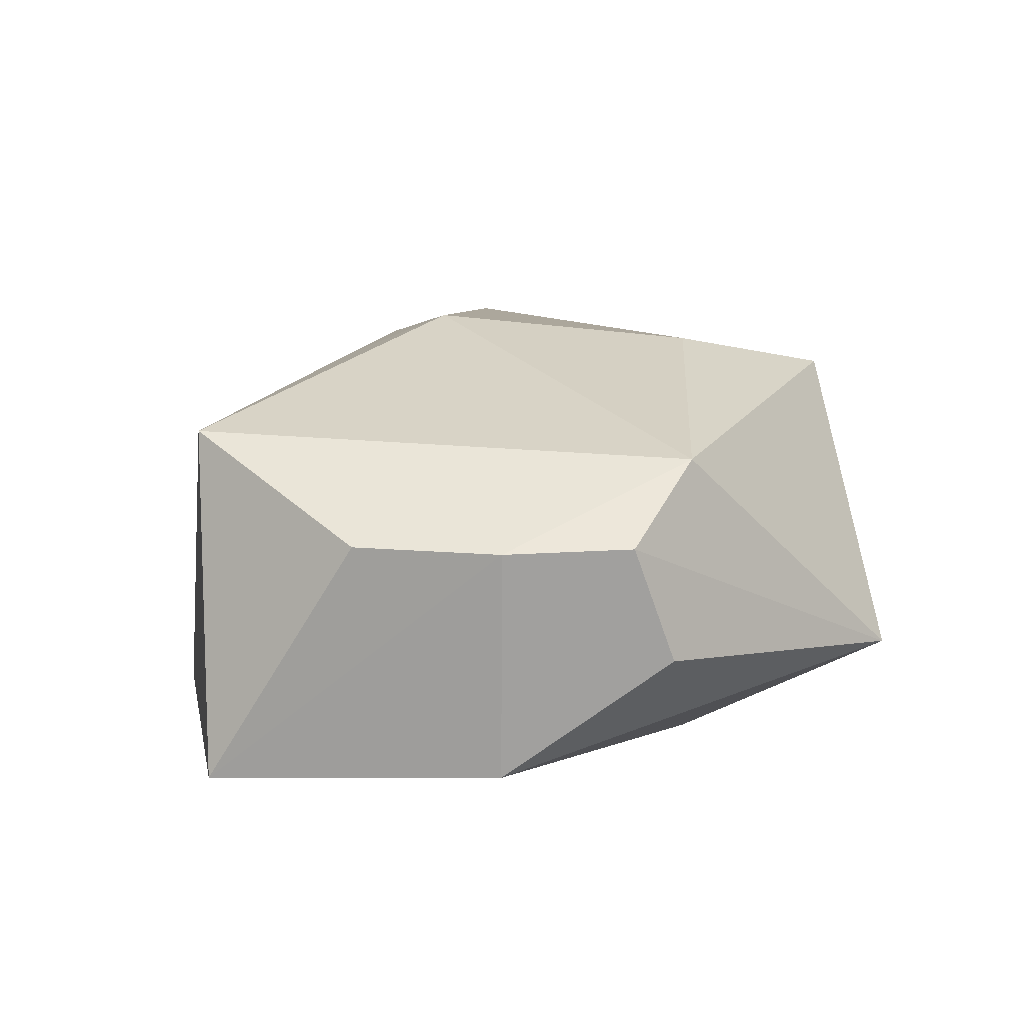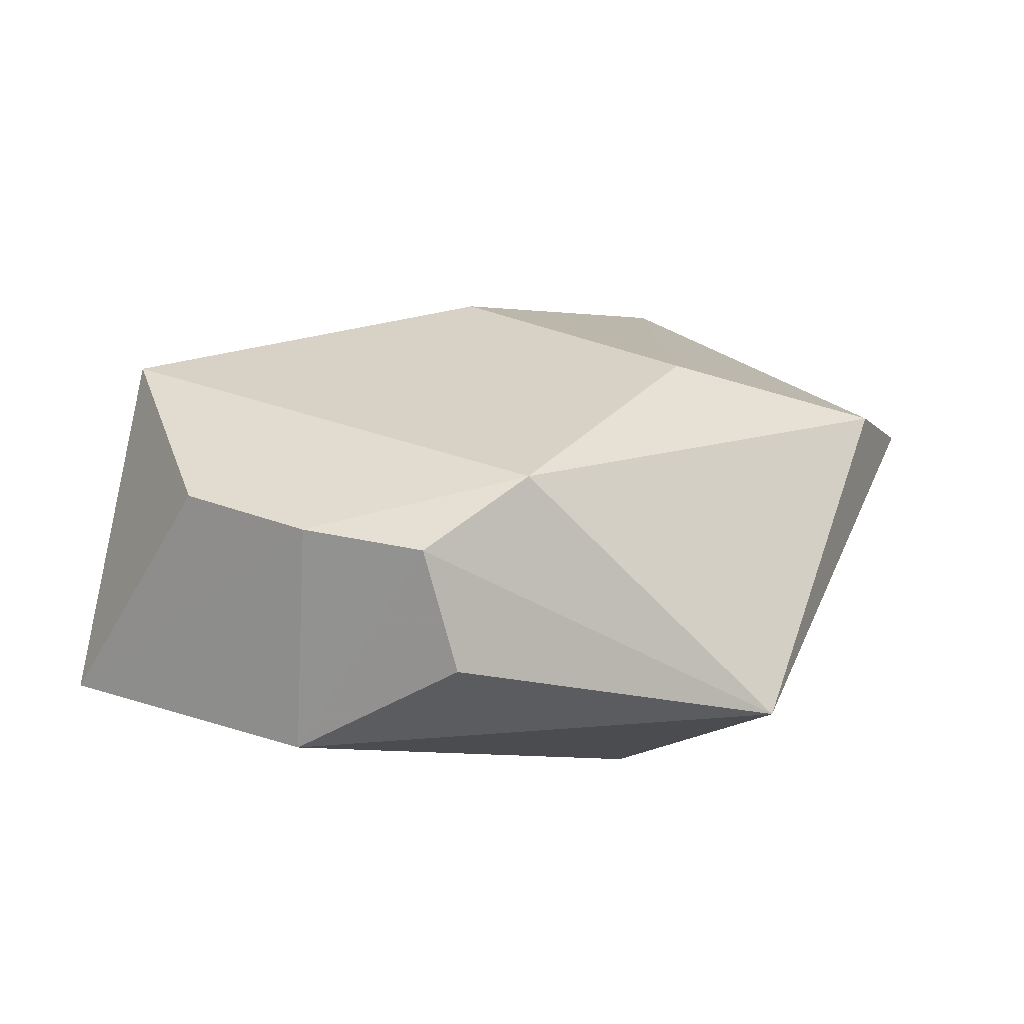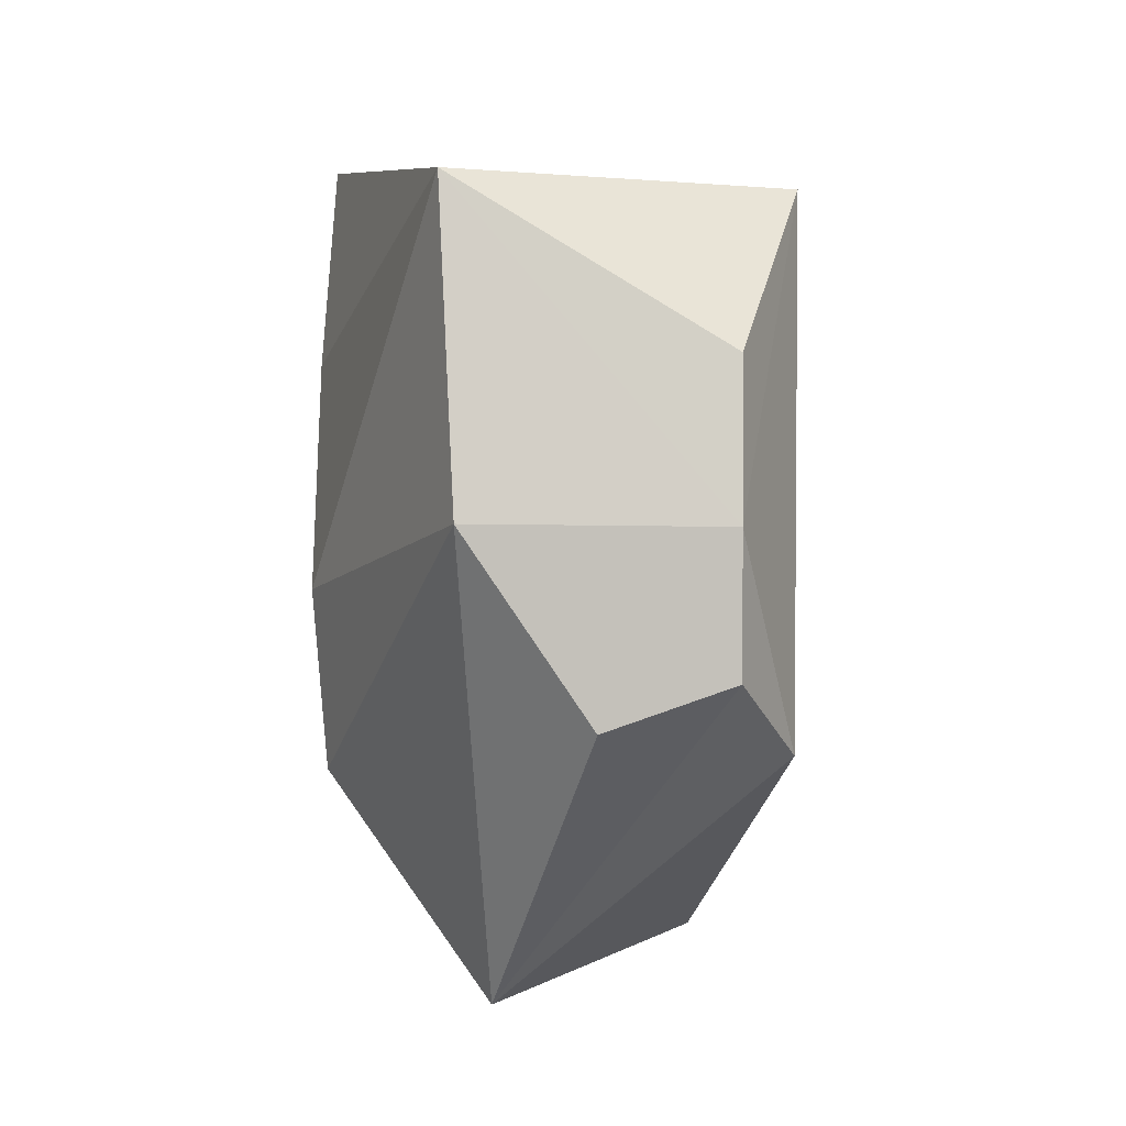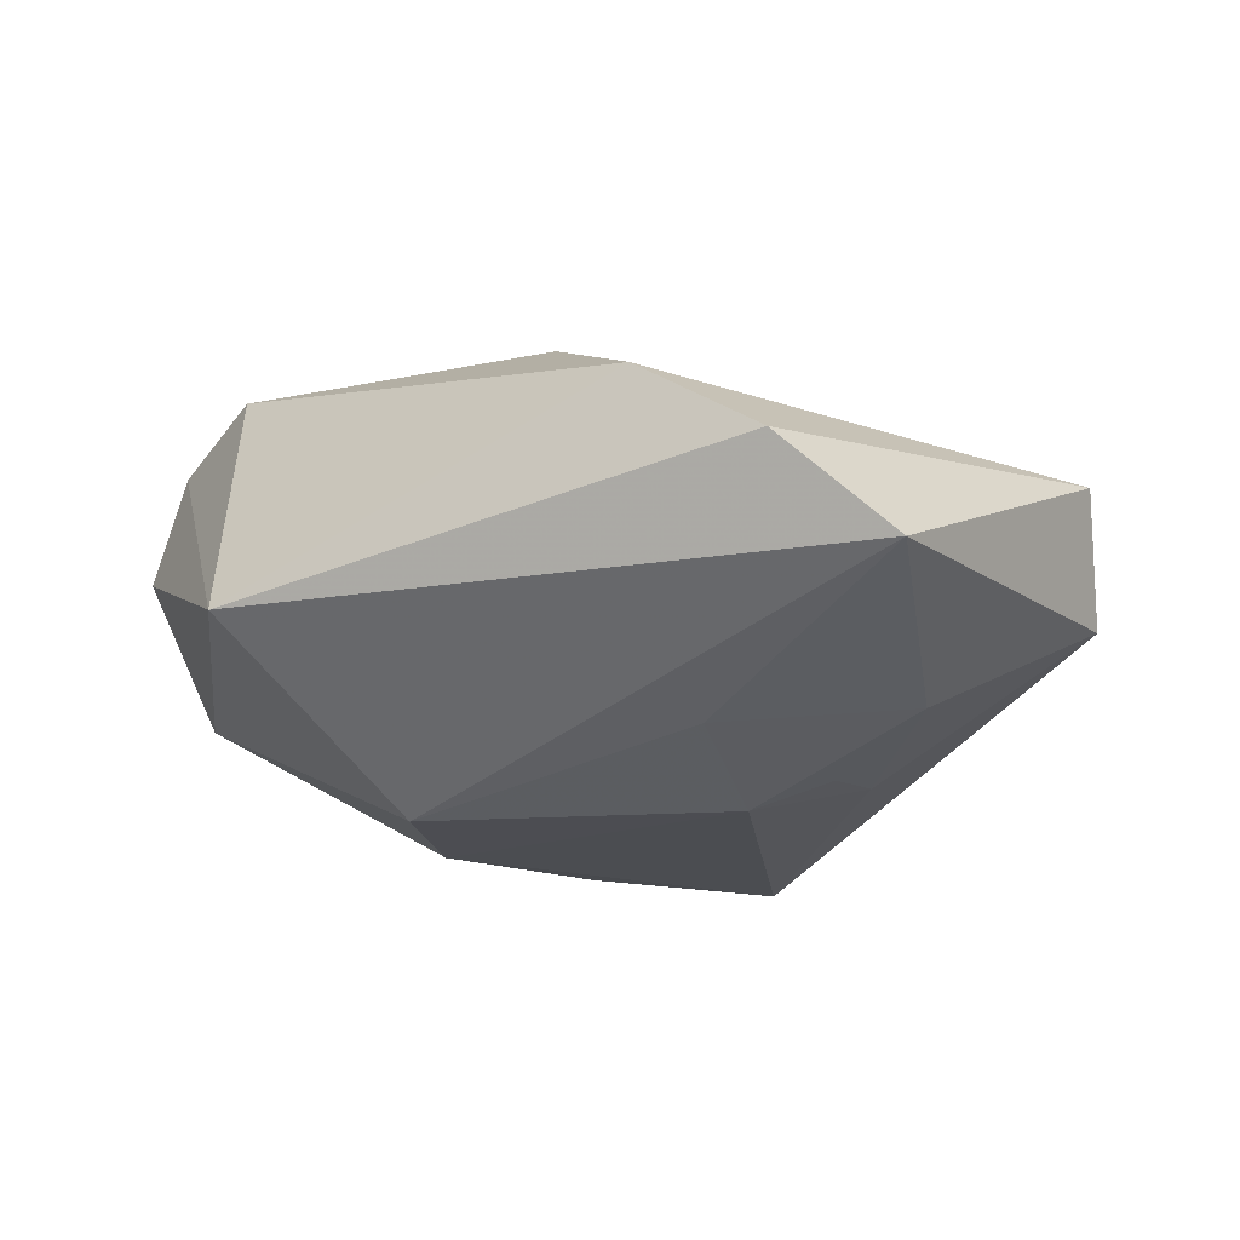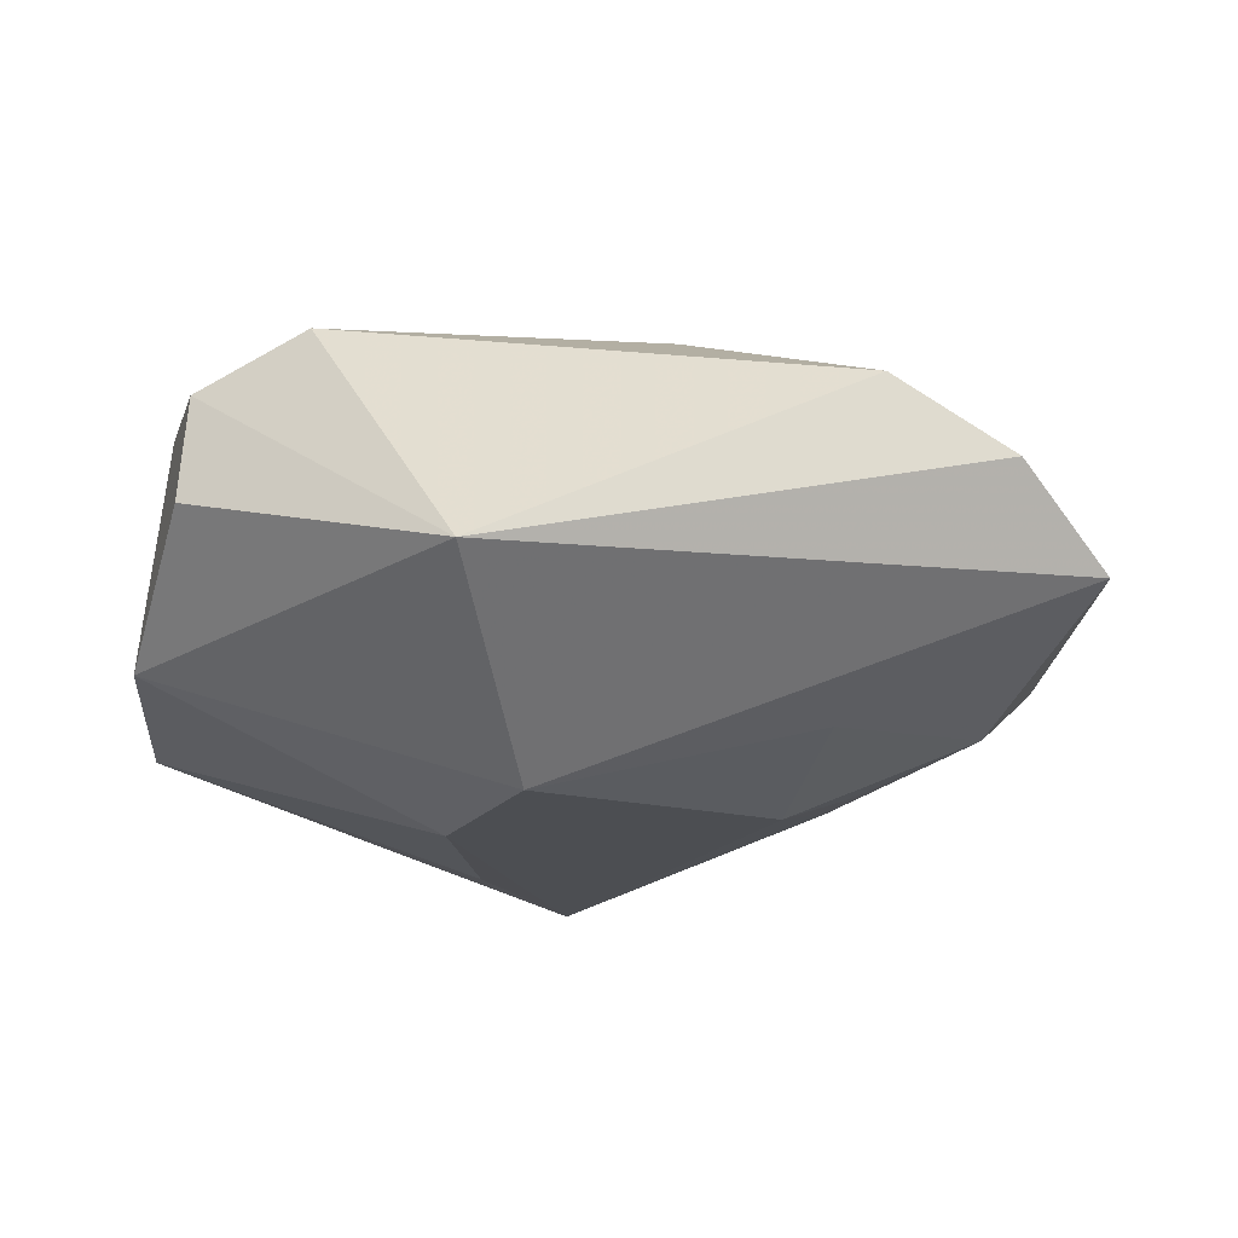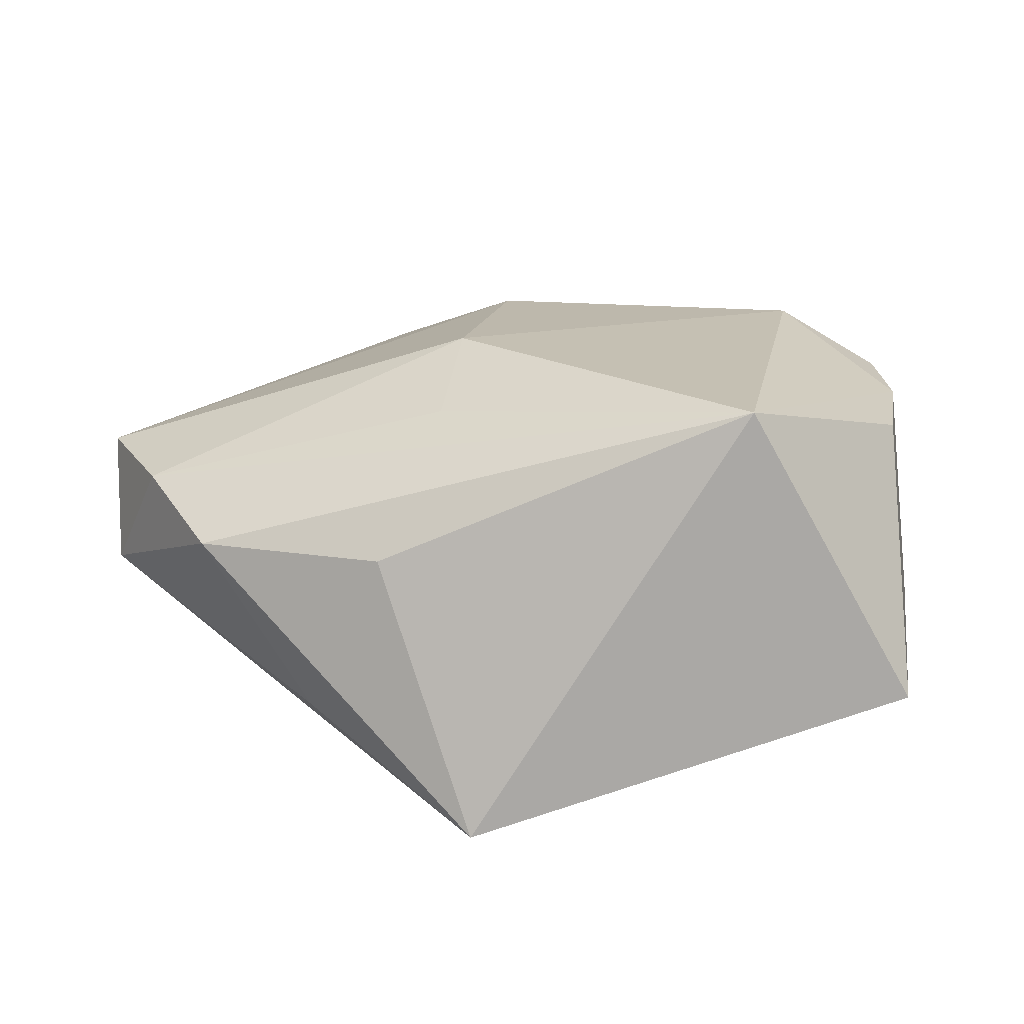
<metadata>
{"format":"obj","ext":"obj","renderer":"f3d","projection":"perspective","resolution":1024,"background":"white","views":[{"elev":25.0,"azim":-94.5,"up":"+Z"},{"elev":24.7,"azim":-67.6,"up":"+Z"},{"elev":1.9,"azim":-88.6,"up":"+Y"},{"elev":-12.9,"azim":18.5,"up":"+Z"},{"elev":-16.1,"azim":-15.2,"up":"+Z"},{"elev":18.1,"azim":179.5,"up":"+Z"}]}
</metadata>
<code>
v -0.03667 0.01736 0.01534
v 0.03857 -0.03468 -0.00327
v 0.04279 0.01121 0.008018
v -0.01007 -0.01973 -0.02171
v -0.04026 -0.01346 0.003595
v 0.04862 -0.001193 0.00878
v -0.03903 -0.009483 0.01525
v 0.01759 -0.006884 -0.02025
v -0.01345 -0.002959 -0.02269
v 0.003736 -0.0204 0.02052
v 0.01769 -0.02122 -0.0147
v -0.0418 0.0035 -0.007836
v -0.02038 -0.03946 -0.005981
v 0.02621 0.00515 -0.01684
v -0.03922 0.003227 0.01524
v -0.02928 -0.01632 0.02012
v 0.008862 0.006219 0.02218
v 0.02503 -0.004071 -0.0174
v 0.007974 0.03725 -0.02269
v 0.03612 0.02235 0.004042
v -0.03695 0.03235 -0.00943
v -0.005676 0.01768 -0.02269
v 0.02487 0.02593 -0.01268
v 0.04805 0.003901 -0.003667
v 0.01737 0.02947 0.004481
v 0.01678 -0.03868 0.01225
v 0.02858 -0.03946 0.00541
v 0.01105 0.01725 0.01693
v -0.02002 0.0324 0.02087
v 0.03537 -0.01276 -0.01295
f 17 6 3
f 25 20 19
f 9 19 8
f 22 19 9
f 9 21 22
f 22 21 19
f 17 16 10
f 10 16 26
f 10 6 17
f 10 26 6
f 26 16 13
f 19 20 23
f 6 2 24
f 24 3 6
f 20 3 24
f 24 23 20
f 19 23 24
f 17 3 28
f 19 21 29
f 29 25 19
f 29 21 1
f 20 25 29
f 17 28 29
f 29 16 17
f 29 3 20
f 29 28 3
f 26 13 27
f 27 13 2
f 6 26 27
f 27 2 6
f 30 24 2
f 30 8 18
f 30 11 8
f 2 11 30
f 12 21 9
f 13 5 12
f 7 13 16
f 7 5 13
f 7 12 5
f 2 13 4
f 4 11 2
f 8 11 4
f 4 12 9
f 13 12 4
f 9 8 4
f 19 24 14
f 24 30 14
f 14 30 18
f 14 8 19
f 18 8 14
f 12 7 15
f 1 21 15
f 21 12 15
f 15 7 16
f 15 29 1
f 16 29 15

</code>
